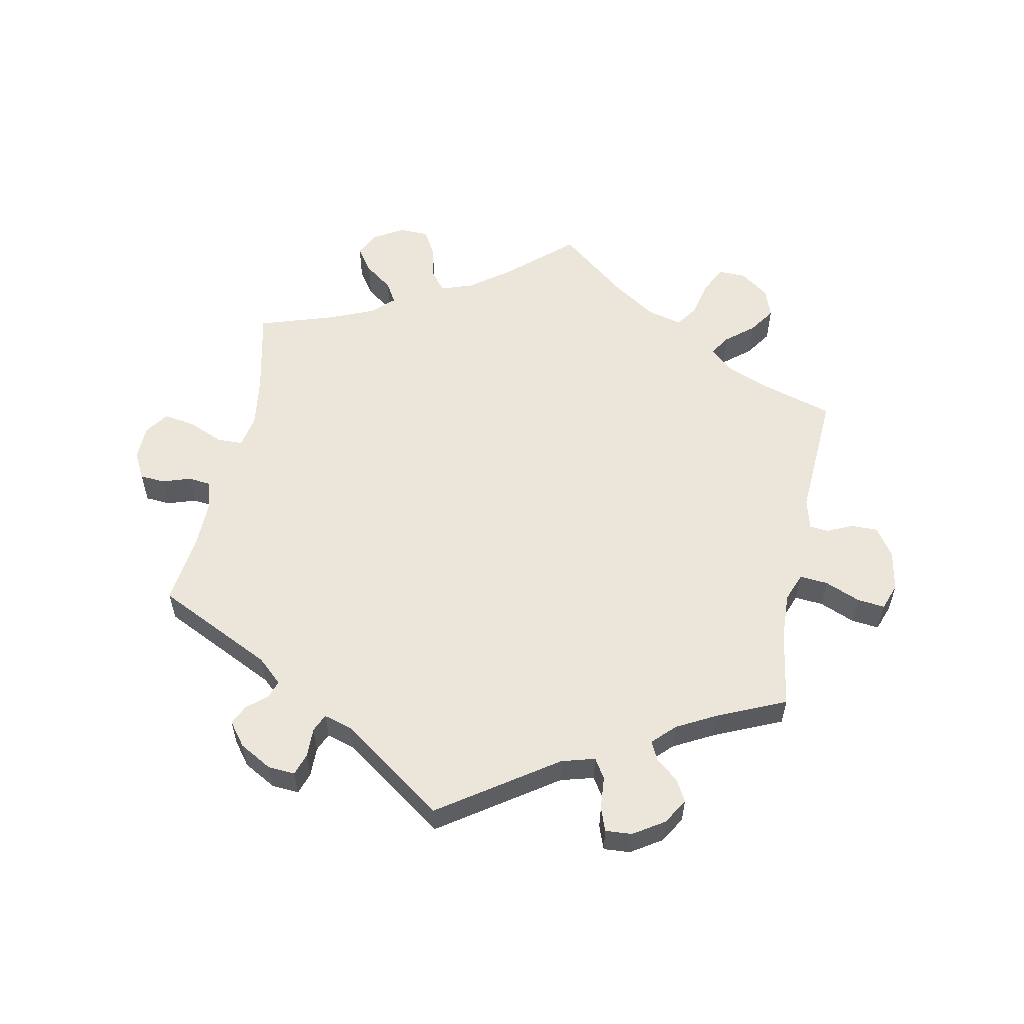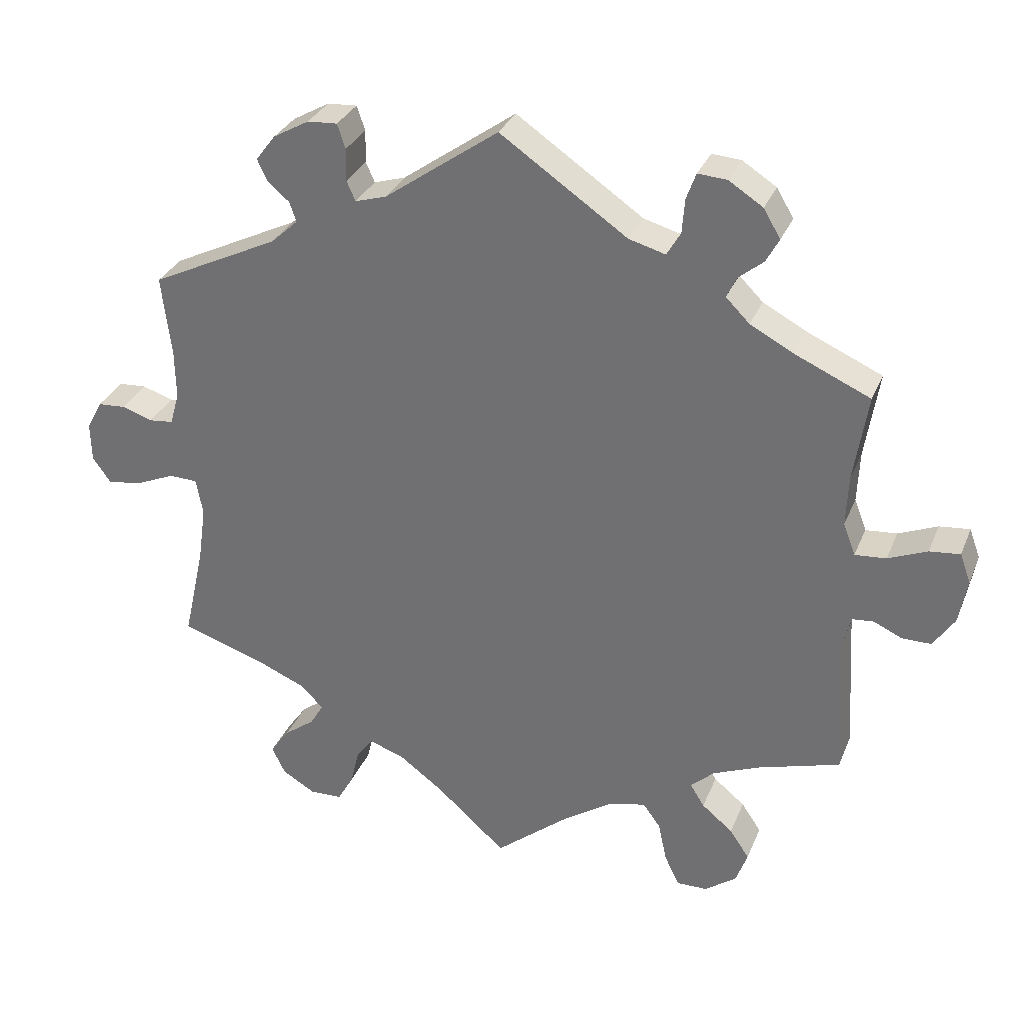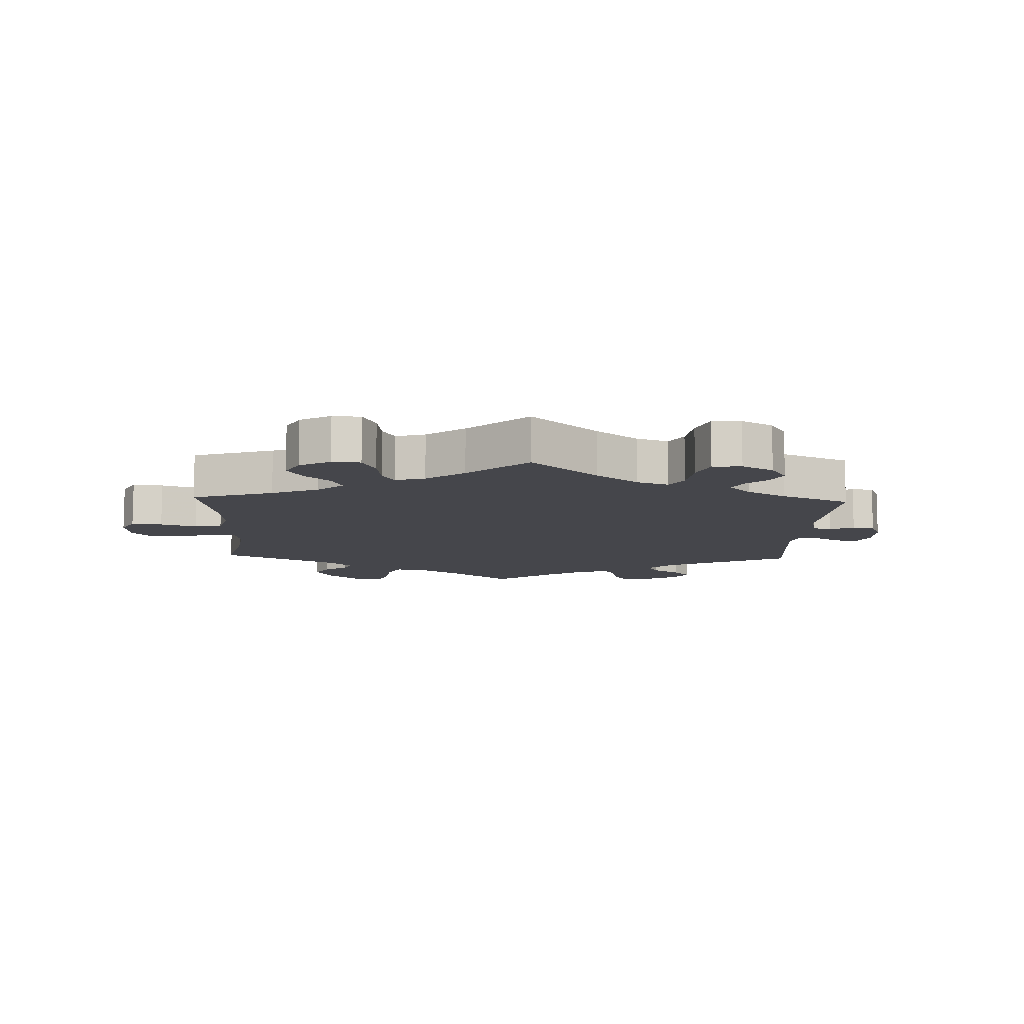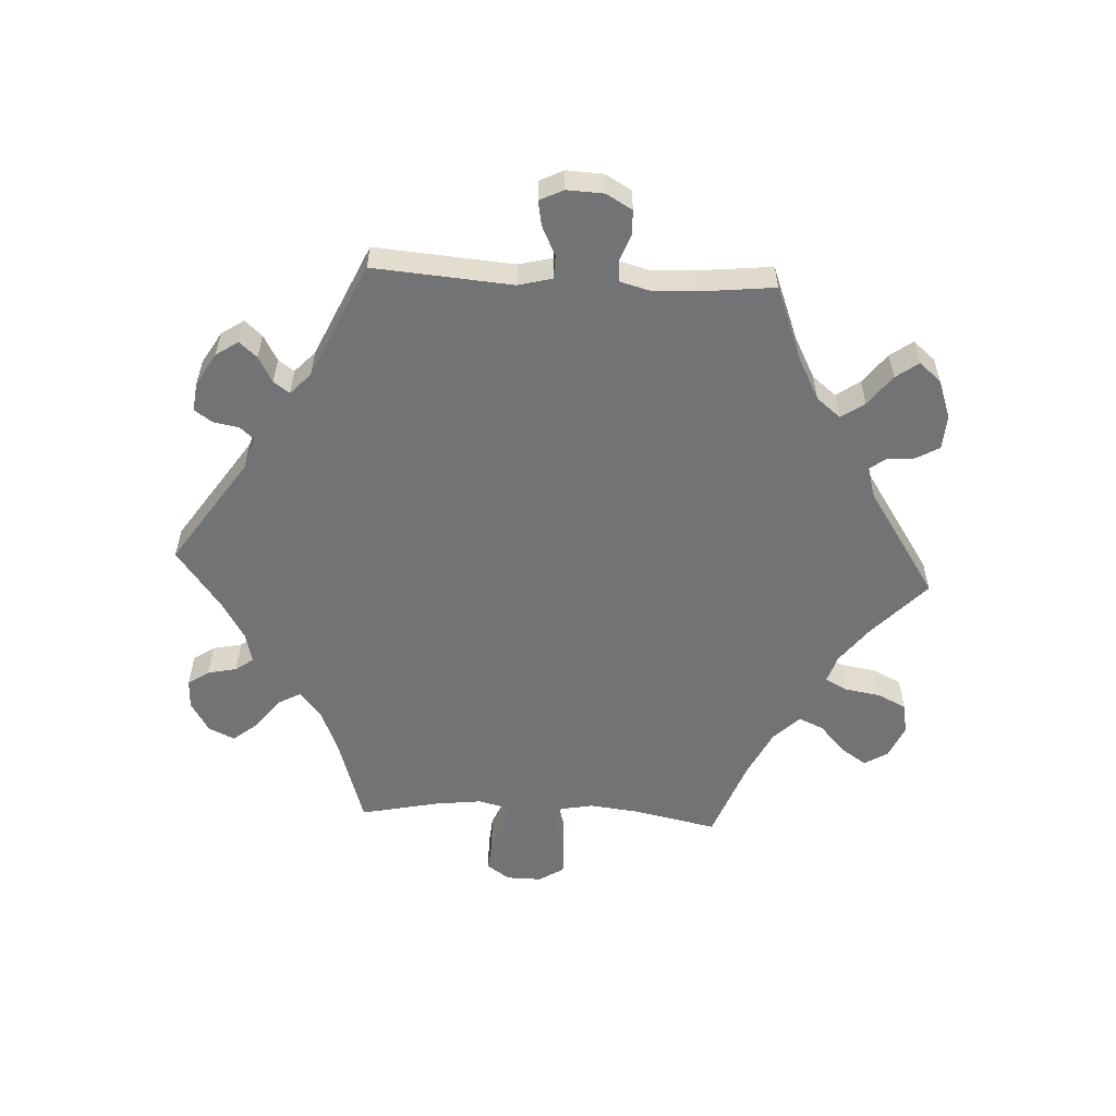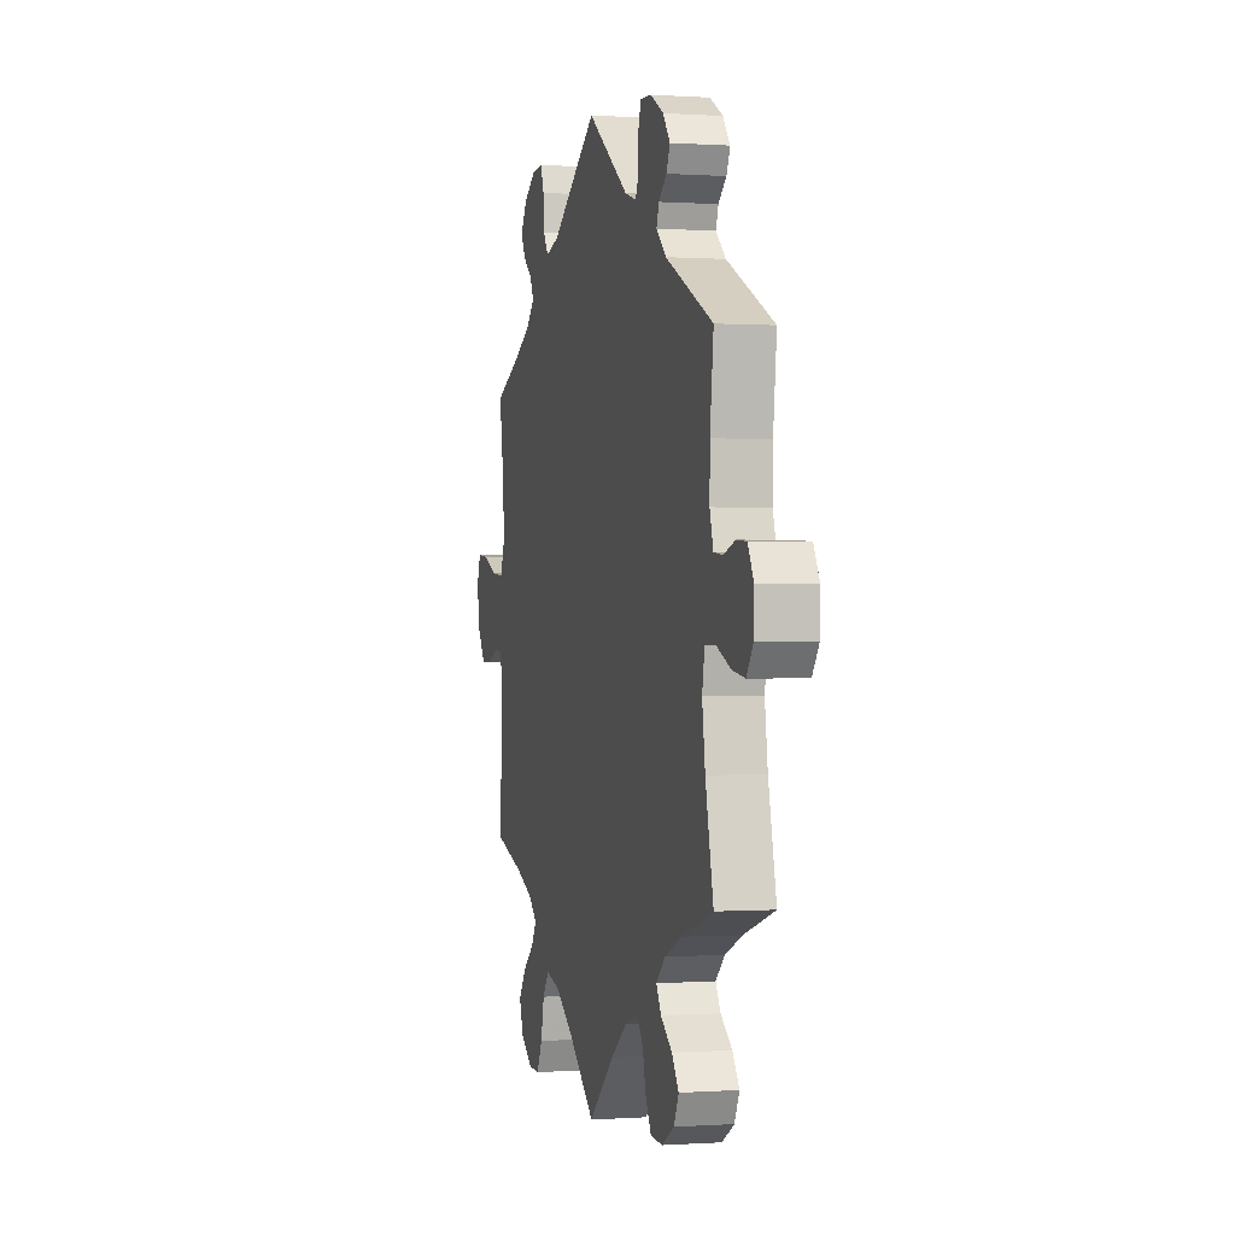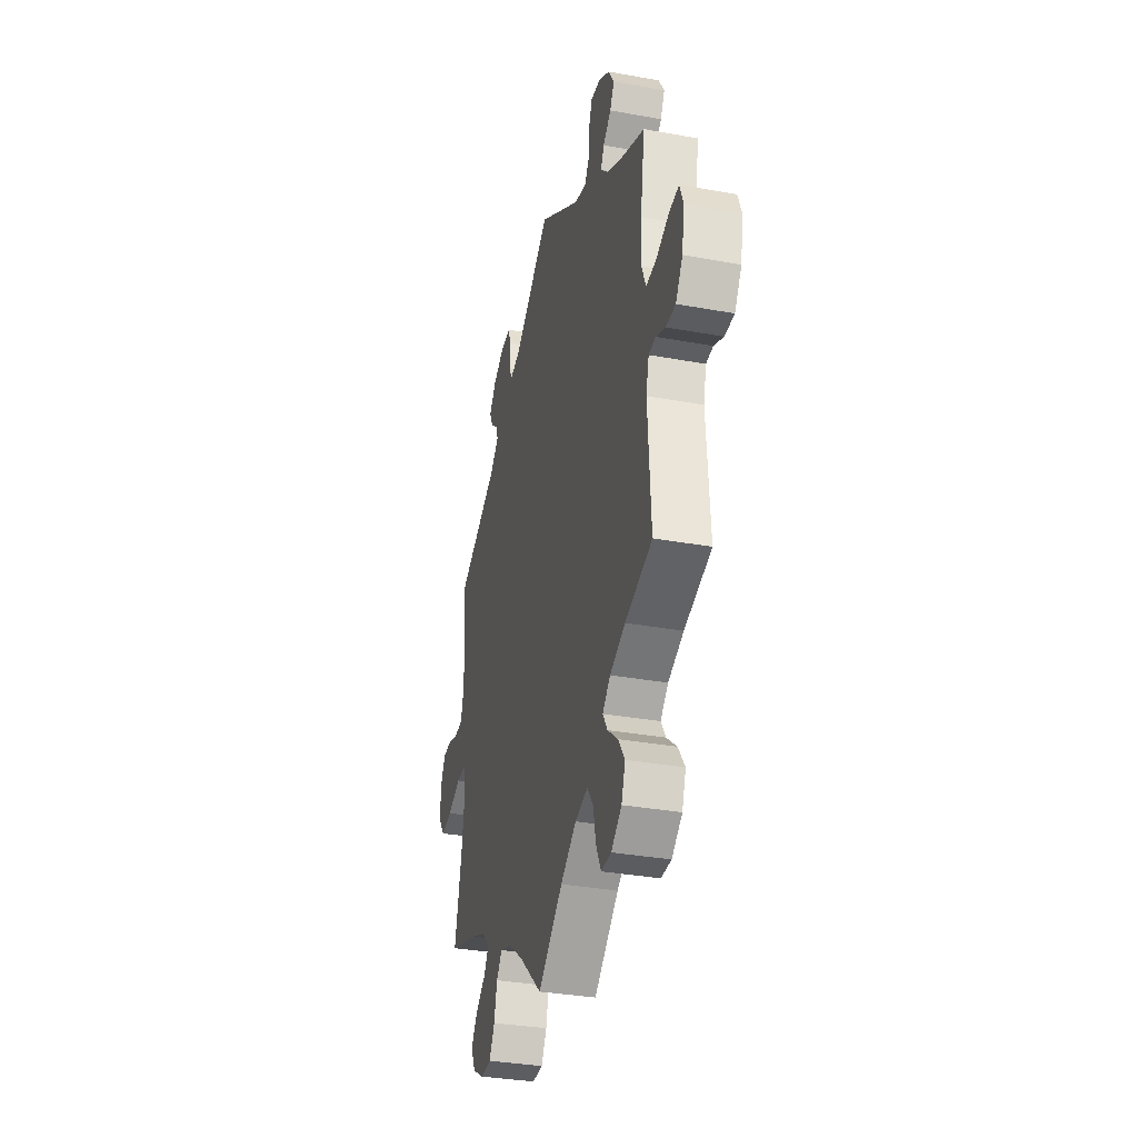
<metadata>
{"format":"obj","ext":"obj","renderer":"f3d","projection":"perspective","resolution":1024,"background":"white","views":[{"elev":56.0,"azim":11.2,"up":"+Y"},{"elev":31.5,"azim":19.9,"up":"+Z"},{"elev":-10.0,"azim":-122.3,"up":"+Y"},{"elev":-55.9,"azim":26.9,"up":"+Y"},{"elev":-0.0,"azim":-104.4,"up":"+Z"},{"elev":-33.9,"azim":76.1,"up":"+Z"}]}
</metadata>
<code>
v -0.226 0.07 0.563
v 0.391 0.07 -0.571
v 0.265 0.07 0.562
v -0.347 0.07 0.403
v -0.259 0.07 -0.548
v 0.299 0.07 -0.607
v -0.169 0.07 -0.479
v -0.307 0.07 0.44
v 0.327 0.07 0.428
v 0.264 0.07 -0.502
v 0.11 0.07 -0.529
v -0.536 0.07 0.069
v -0.335 0.07 0.566
v 0.379 0.07 -0.48
v 0.537 0.07 -0.31
v 0.277 0.07 -0.562
v -0.103 0.07 -0.528
v -0.326 0.07 -0.448
v 0.312 0.07 -0.408
v 0.696 0.07 0.048
v -0.503 0.07 -0.03
v -0.317 0.07 0.469
v -0.283 0.07 -0.591
v 0.238 0.07 -0.466
v 0.517 0.07 0.182
v -0.214 0.07 0.486
v -0.545 0.07 -0.029
v 0.378 0.07 0.489
v 0 0.07 -0.62
v 0 0.07 0.62
v -0.168 0.07 0.5
v -0.238 0.07 0.599
v -0.537 0.07 -0.31
v -0.505 0.07 -0.168
v -0.372 0.07 -0.483
v 0.333 0.07 -0.442
v -0.349 0.07 0.496
v 0.342 0.07 0.459
v -0.221 0.07 -0.461
v 0.426 0.07 0.359
v 0.61 0.07 -0.065
v 0.181 0.07 -0.481
v -0.306 0.07 -0.414
v -0.682 0.07 0.034
v -0.493 0.07 -0.084
v 0.279 0.07 0.601
v -0.227 0.07 0.515
v 0.568 0.07 -0.046
v 0.344 0.07 -0.606
v -0.659 0.07 0.077
v 0.635 0.07 0.087
v 0.347 0.07 -0.376
v 0.653 0.07 -0.065
v 0.68 0.07 0.092
v 0.187 0.07 0.492
v 0.372 0.07 0.566
v 0.408 0.07 -0.523
v -0.522 0.07 0.117
v 0.397 0.07 0.524
v 0.514 0.07 0.106
v 0.261 0.07 0.509
v 0.532 0.07 0.059
v 0.241 0.07 0.477
v -0.342 0.07 -0.38
v -0.38 0.07 -0.564
v -0.282 0.07 0.596
v 0.362 0.07 0.393
v 0.684 0.07 -0.018
v 0.416 0.07 -0.347
v -0.681 0.07 -0.024
v -0.603 0.07 -0.054
v -0.331 0.07 -0.593
v -0.413 0.07 -0.35
v 0.537 0.07 0.31
v 0.524 0.07 -0.1
v 0.322 0.07 0.598
v -0.246 0.07 -0.493
v -0.364 0.07 0.528
v -0.572 0.07 0.065
v -0.618 0.07 0.08
v -0.537 0.07 0.31
v 0.537 0.07 -0.049
v -0.654 0.07 -0.062
v -0.4 0.07 -0.523
v 0.578 0.07 0.063
v -0.523 0.07 0.19
v -0.226 -0 0.563
v 0.391 -0 -0.571
v 0.265 -0 0.562
v -0.347 -0 0.403
v -0.259 -0 -0.548
v 0.299 -0 -0.607
v -0.169 -0 -0.479
v -0.307 -0 0.44
v 0.327 -0 0.428
v 0.264 -0 -0.502
v 0.11 -0 -0.529
v -0.536 -0 0.069
v -0.335 -0 0.566
v 0.379 -0 -0.48
v 0.537 -0 -0.31
v 0.277 -0 -0.562
v -0.103 -0 -0.528
v -0.326 -0 -0.448
v 0.312 -0 -0.408
v 0.696 -0 0.048
v -0.503 -0 -0.03
v -0.317 -0 0.469
v -0.283 -0 -0.591
v 0.238 -0 -0.466
v 0.517 -0 0.182
v -0.214 -0 0.486
v -0.545 -0 -0.029
v 0.378 -0 0.489
v 0 -0 -0.62
v 0 -0 0.62
v -0.168 -0 0.5
v -0.238 -0 0.599
v -0.537 -0 -0.31
v -0.505 -0 -0.168
v -0.372 -0 -0.483
v 0.333 -0 -0.442
v -0.349 -0 0.496
v 0.342 -0 0.459
v -0.221 -0 -0.461
v 0.426 -0 0.359
v 0.61 -0 -0.065
v 0.181 -0 -0.481
v -0.306 -0 -0.414
v -0.682 -0 0.034
v -0.493 -0 -0.084
v 0.279 -0 0.601
v -0.227 -0 0.515
v 0.568 -0 -0.046
v 0.344 -0 -0.606
v -0.659 -0 0.077
v 0.635 -0 0.087
v 0.347 -0 -0.376
v 0.653 -0 -0.065
v 0.68 -0 0.092
v 0.187 -0 0.492
v 0.372 -0 0.566
v 0.408 -0 -0.523
v -0.522 -0 0.117
v 0.397 -0 0.524
v 0.514 -0 0.106
v 0.261 -0 0.509
v 0.532 -0 0.059
v 0.241 -0 0.477
v -0.342 -0 -0.38
v -0.38 -0 -0.564
v -0.282 -0 0.596
v 0.362 -0 0.393
v 0.684 -0 -0.018
v 0.416 -0 -0.347
v -0.681 -0 -0.024
v -0.603 -0 -0.054
v -0.331 -0 -0.593
v -0.413 -0 -0.35
v 0.537 -0 0.31
v 0.524 -0 -0.1
v 0.322 -0 0.598
v -0.246 -0 -0.493
v -0.364 -0 0.528
v -0.572 -0 0.065
v -0.618 -0 0.08
v -0.537 -0 0.31
v 0.537 -0 -0.049
v -0.654 -0 -0.062
v -0.4 -0 -0.523
v 0.578 -0 0.063
v -0.523 -0 0.19
f 11 29 17
f 42 11 17 7
f 24 42 7 39
f 49 6 16 10
f 49 10 24
f 2 49 24
f 36 14 57 2
f 19 36 2 24
f 52 19 24 39
f 75 15 69
f 82 75 69 52
f 68 53 41 48
f 68 48 82
f 20 68 82
f 85 51 54 20
f 62 85 20 82
f 60 62 82 52
f 40 74 25
f 67 40 25 60
f 9 67 60 52
f 56 59 28 38
f 56 38 9
f 76 56 9
f 61 3 46 76
f 63 61 76 9
f 55 63 9 52
f 31 30 55 52
f 66 32 1 47
f 66 47 26
f 13 66 26
f 22 37 78 13
f 8 22 13 26
f 4 8 26 31
f 86 81 4
f 58 86 4 31
f 44 50 80 79
f 44 79 12
f 70 44 12
f 27 71 83 70
f 21 27 70 12
f 73 33 34
f 64 73 34 45
f 43 64 45 21
f 65 84 35 18
f 65 18 43
f 72 65 43
f 77 5 23 72
f 39 77 72 43
f 12 58 31 52
f 21 12 52
f 39 43 21 52
f 103 115 97
f 93 103 97 128
f 125 93 128 110
f 96 102 92 135
f 110 96 135
f 110 135 88
f 88 143 100 122
f 110 88 122 105
f 125 110 105 138
f 155 101 161
f 138 155 161 168
f 134 127 139 154
f 168 134 154
f 168 154 106
f 106 140 137 171
f 168 106 171 148
f 138 168 148 146
f 111 160 126
f 146 111 126 153
f 138 146 153 95
f 124 114 145 142
f 95 124 142
f 95 142 162
f 162 132 89 147
f 95 162 147 149
f 138 95 149 141
f 138 141 116 117
f 133 87 118 152
f 112 133 152
f 112 152 99
f 99 164 123 108
f 112 99 108 94
f 117 112 94 90
f 90 167 172
f 117 90 172 144
f 165 166 136 130
f 98 165 130
f 98 130 156
f 156 169 157 113
f 98 156 113 107
f 120 119 159
f 131 120 159 150
f 107 131 150 129
f 104 121 170 151
f 129 104 151
f 129 151 158
f 158 109 91 163
f 129 158 163 125
f 138 117 144 98
f 138 98 107
f 138 107 129 125
f 17 103 93 7
f 7 93 125 39
f 39 125 163 77
f 77 163 91 5
f 5 91 109 23
f 23 109 158 72
f 72 158 151 65
f 65 151 170 84
f 84 170 121 35
f 35 121 104 18
f 18 104 129 43
f 43 129 150 64
f 64 150 159 73
f 73 159 119 33
f 33 119 120 34
f 34 120 131 45
f 45 131 107 21
f 21 107 113 27
f 27 113 157 71
f 71 157 169 83
f 83 169 156 70
f 70 156 130 44
f 44 130 136 50
f 50 136 166 80
f 80 166 165 79
f 79 165 98 12
f 12 98 144 58
f 58 144 172 86
f 86 172 167 81
f 81 167 90 4
f 4 90 94 8
f 8 94 108 22
f 22 108 123 37
f 37 123 164 78
f 78 164 99 13
f 13 99 152 66
f 66 152 118 32
f 32 118 87 1
f 1 87 133 47
f 47 133 112 26
f 26 112 117 31
f 31 117 116 30
f 30 116 141 55
f 55 141 149 63
f 63 149 147 61
f 61 147 89 3
f 3 89 132 46
f 46 132 162 76
f 76 162 142 56
f 56 142 145 59
f 59 145 114 28
f 28 114 124 38
f 38 124 95 9
f 9 95 153 67
f 67 153 126 40
f 40 126 160 74
f 74 160 111 25
f 25 111 146 60
f 60 146 148 62
f 62 148 171 85
f 85 171 137 51
f 51 137 140 54
f 54 140 106 20
f 20 106 154 68
f 68 154 139 53
f 53 139 127 41
f 41 127 134 48
f 48 134 168 82
f 82 168 161 75
f 75 161 101 15
f 15 101 155 69
f 69 155 138 52
f 52 138 105 19
f 19 105 122 36
f 36 122 100 14
f 14 100 143 57
f 57 143 88 2
f 2 88 135 49
f 49 135 92 6
f 6 92 102 16
f 16 102 96 10
f 10 96 110 24
f 24 110 128 42
f 42 128 97 11
f 11 97 115 29
f 29 115 103 17

</code>
